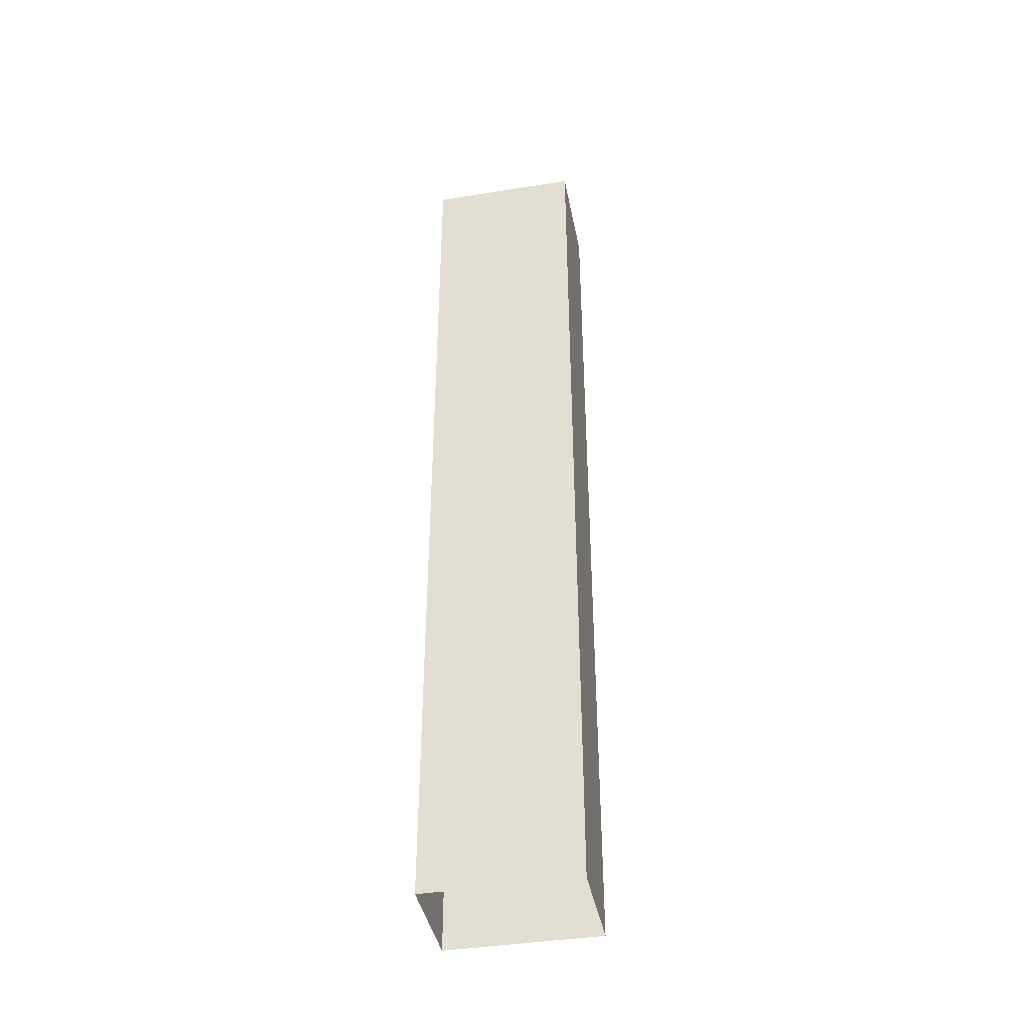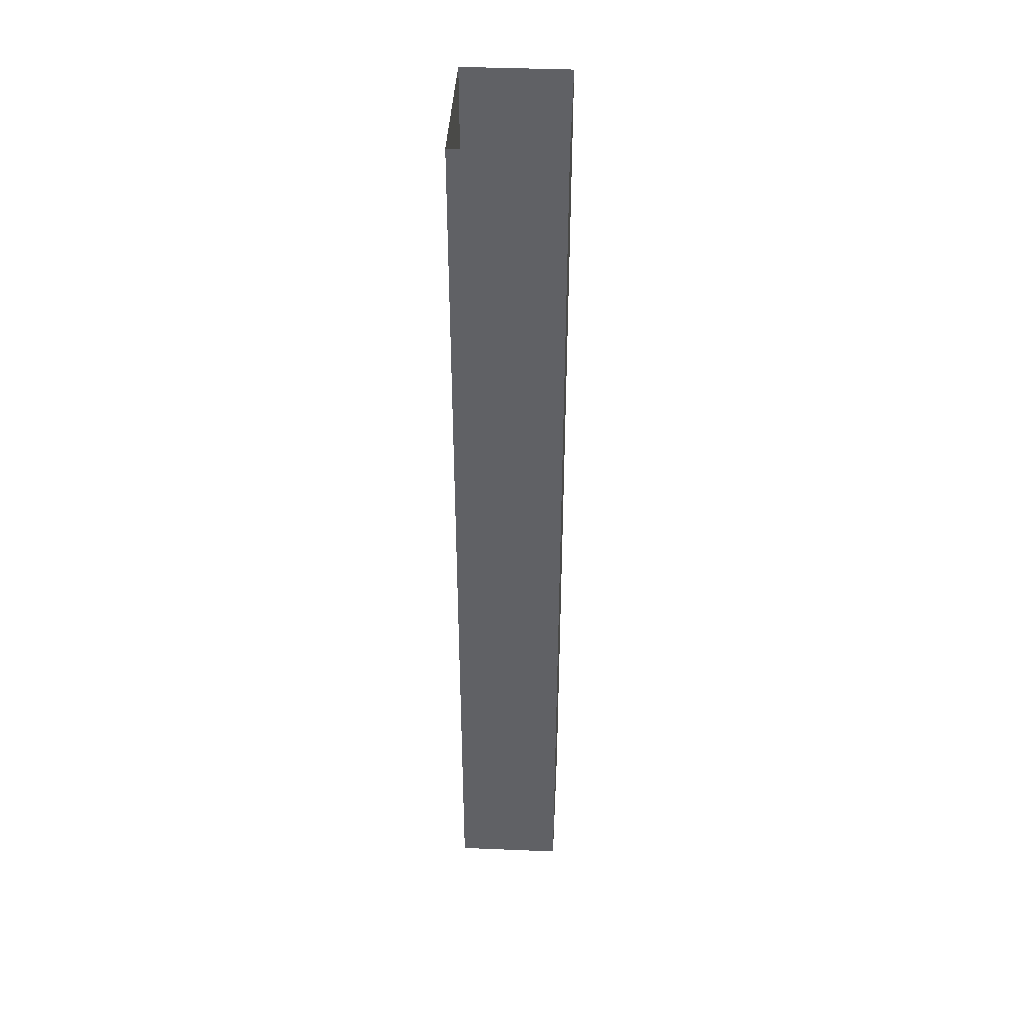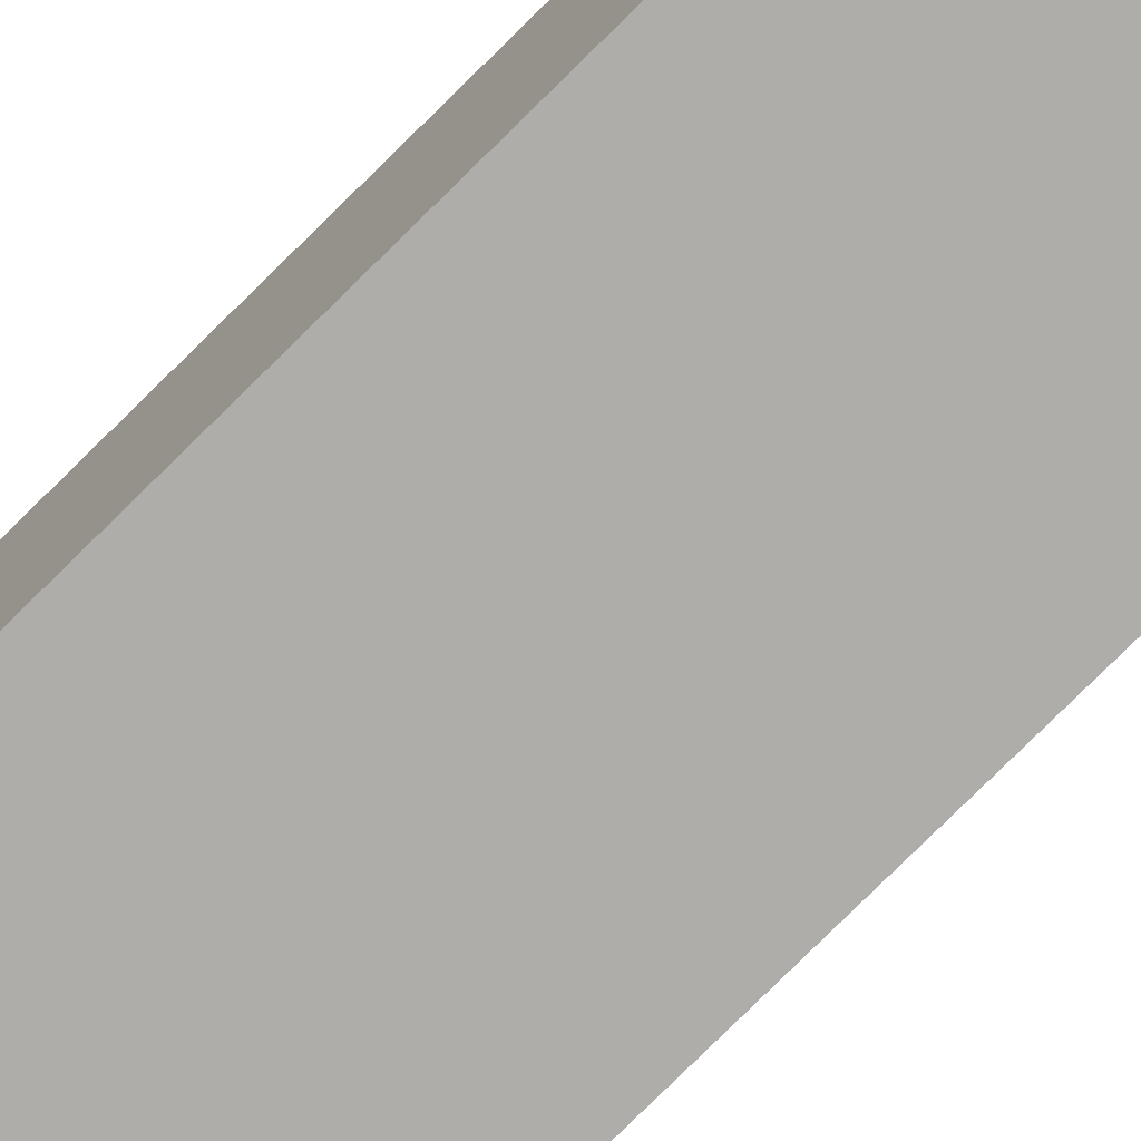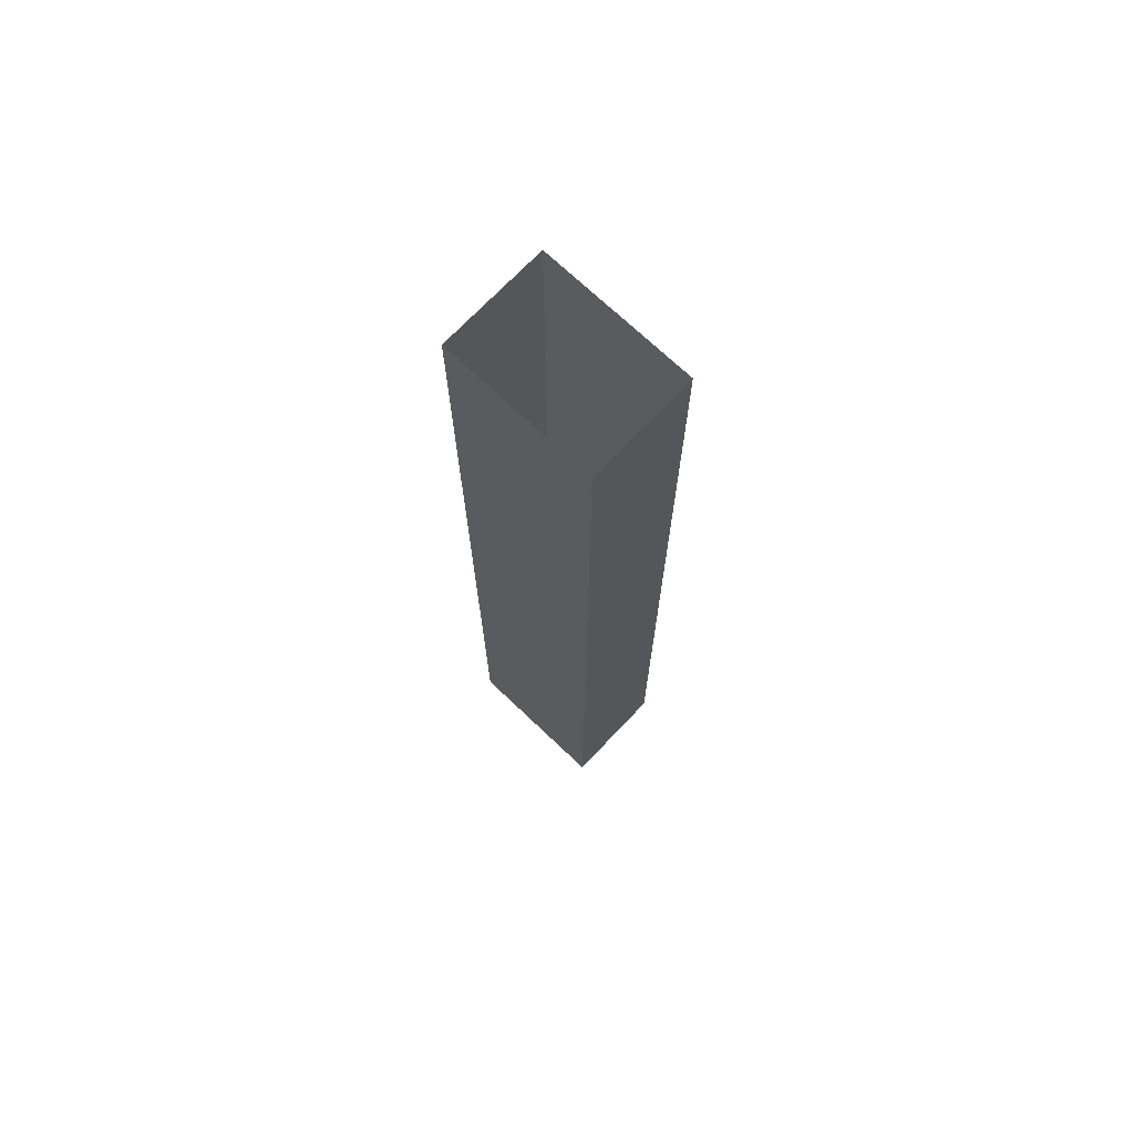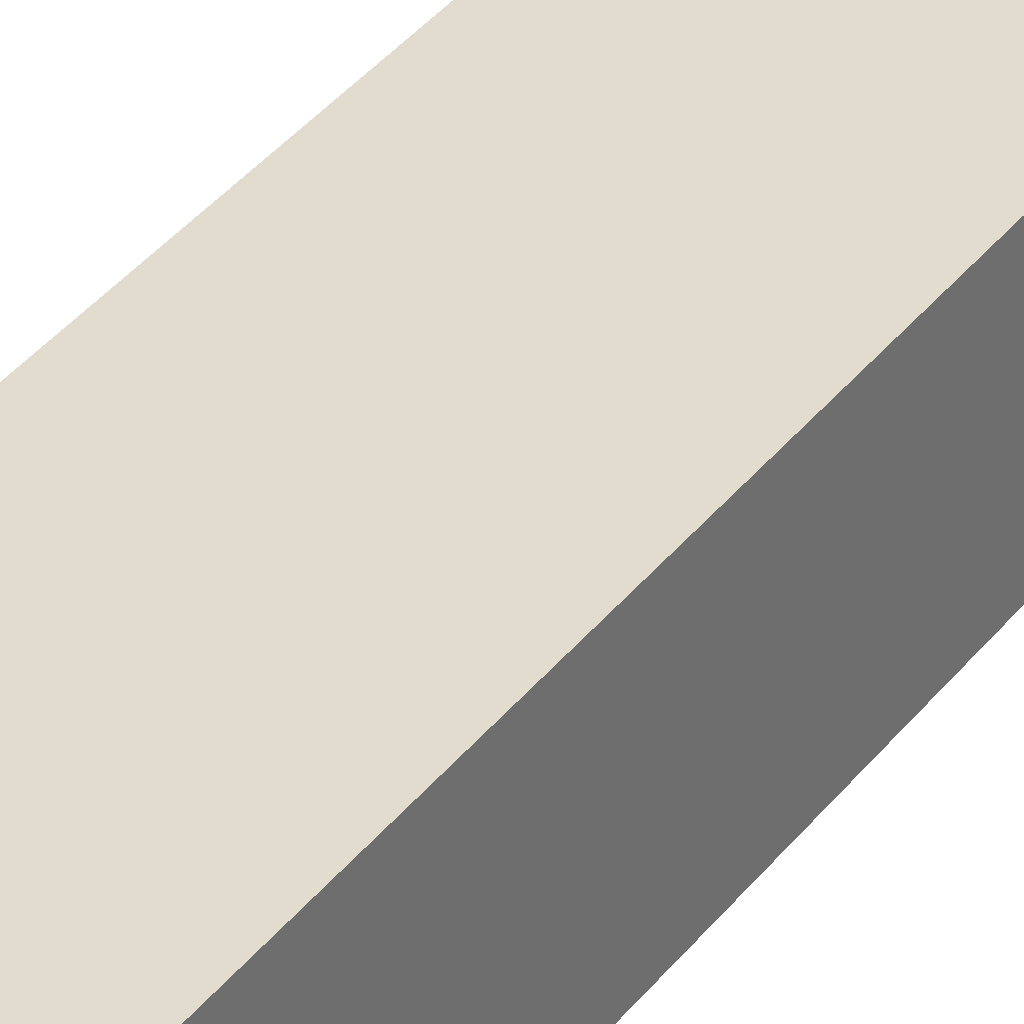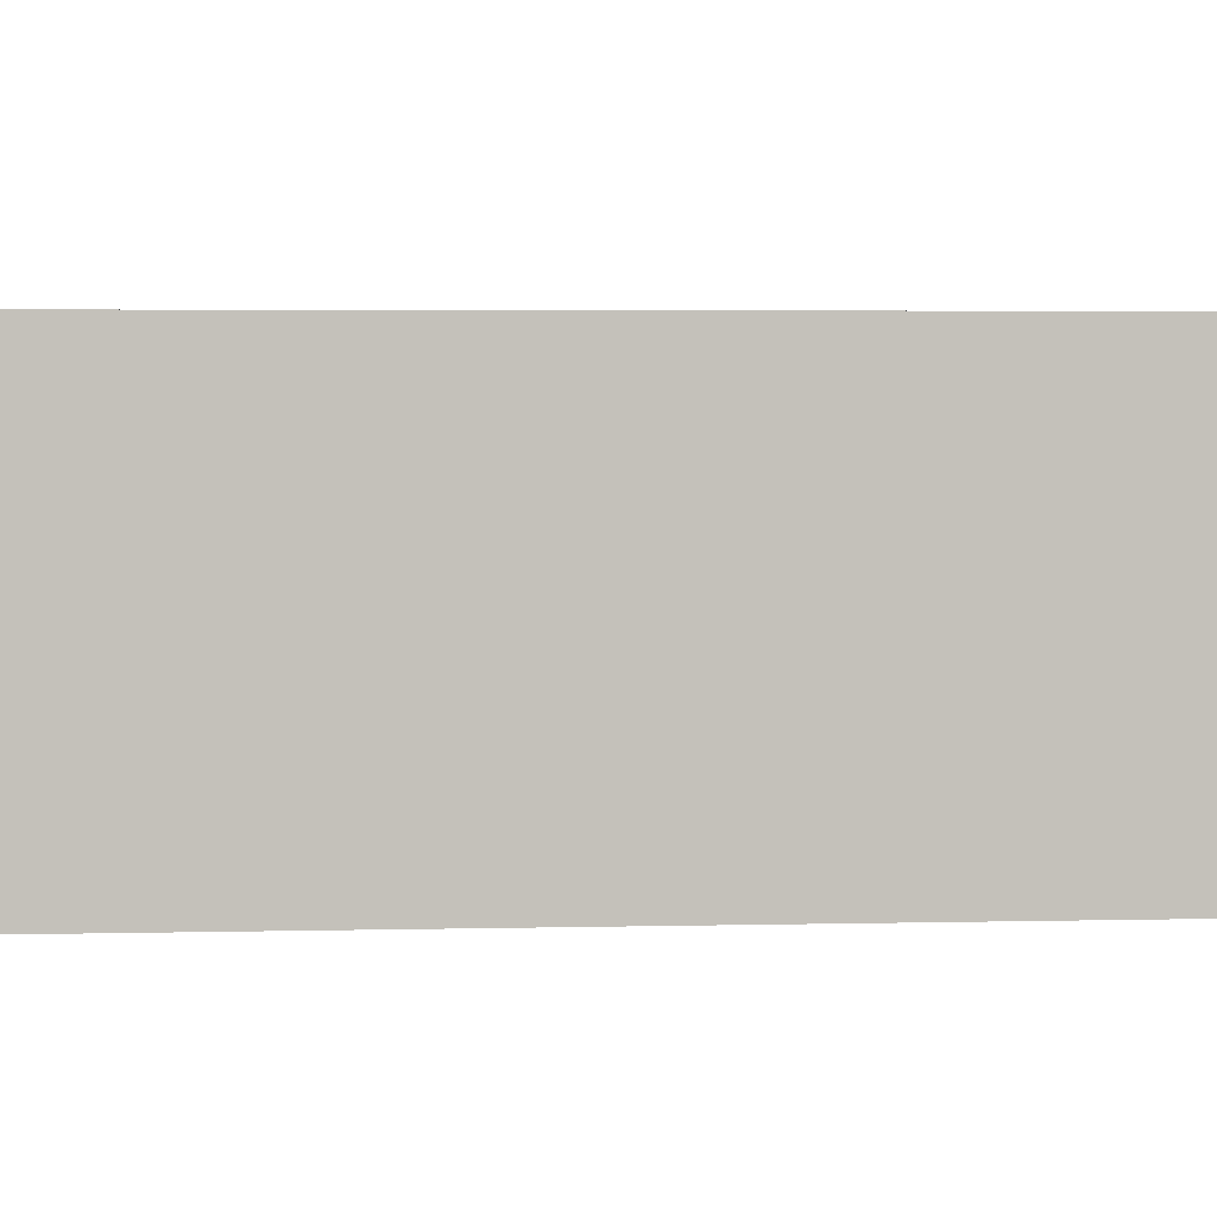
<metadata>
{"format":"obj","ext":"obj","renderer":"f3d","projection":"perspective","resolution":1024,"background":"white","views":[{"elev":-41.1,"azim":-169.0,"up":"+Z"},{"elev":40.9,"azim":92.9,"up":"+Z"},{"elev":-77.3,"azim":-45.2,"up":"+Y"},{"elev":71.6,"azim":43.5,"up":"+Z"},{"elev":34.6,"azim":-148.6,"up":"+Y"},{"elev":1.3,"azim":-103.8,"up":"+Y"}]}
</metadata>
<code>
v  -5.1 0 -16
v  5.1 0 -16
v  5.1 0 -32
v  -5.1 0 -32
v  -5.1 0 -0
v  5.1 0 -0
v  -5.1 0 16
v  5.1 0 16
v  -5.1 0 32
v  5.1 0 32
v  5.1 7.2 -16
v  5.1 7.2 -32
v  5.1 7.2 -0
v  5.1 7.2 16
v  5.1 7.2 32
v  -5.1 7.2 -16
v  -5.1 7.2 -32
v  -5.1 7.2 -0
v  -5.1 7.2 16
v  -5.1 7.2 32
g Box002
f 1 2 3 4
f 5 6 2 1
f 7 8 6 5
f 9 10 8 7
f 2 11 12 3
f 6 13 11 2
f 8 14 13 6
f 10 15 14 8
f 11 16 17 12
f 13 18 16 11
f 14 19 18 13
f 15 20 19 14
f 16 1 4 17
f 18 5 1 16
f 19 7 5 18
f 20 9 7 19

</code>
